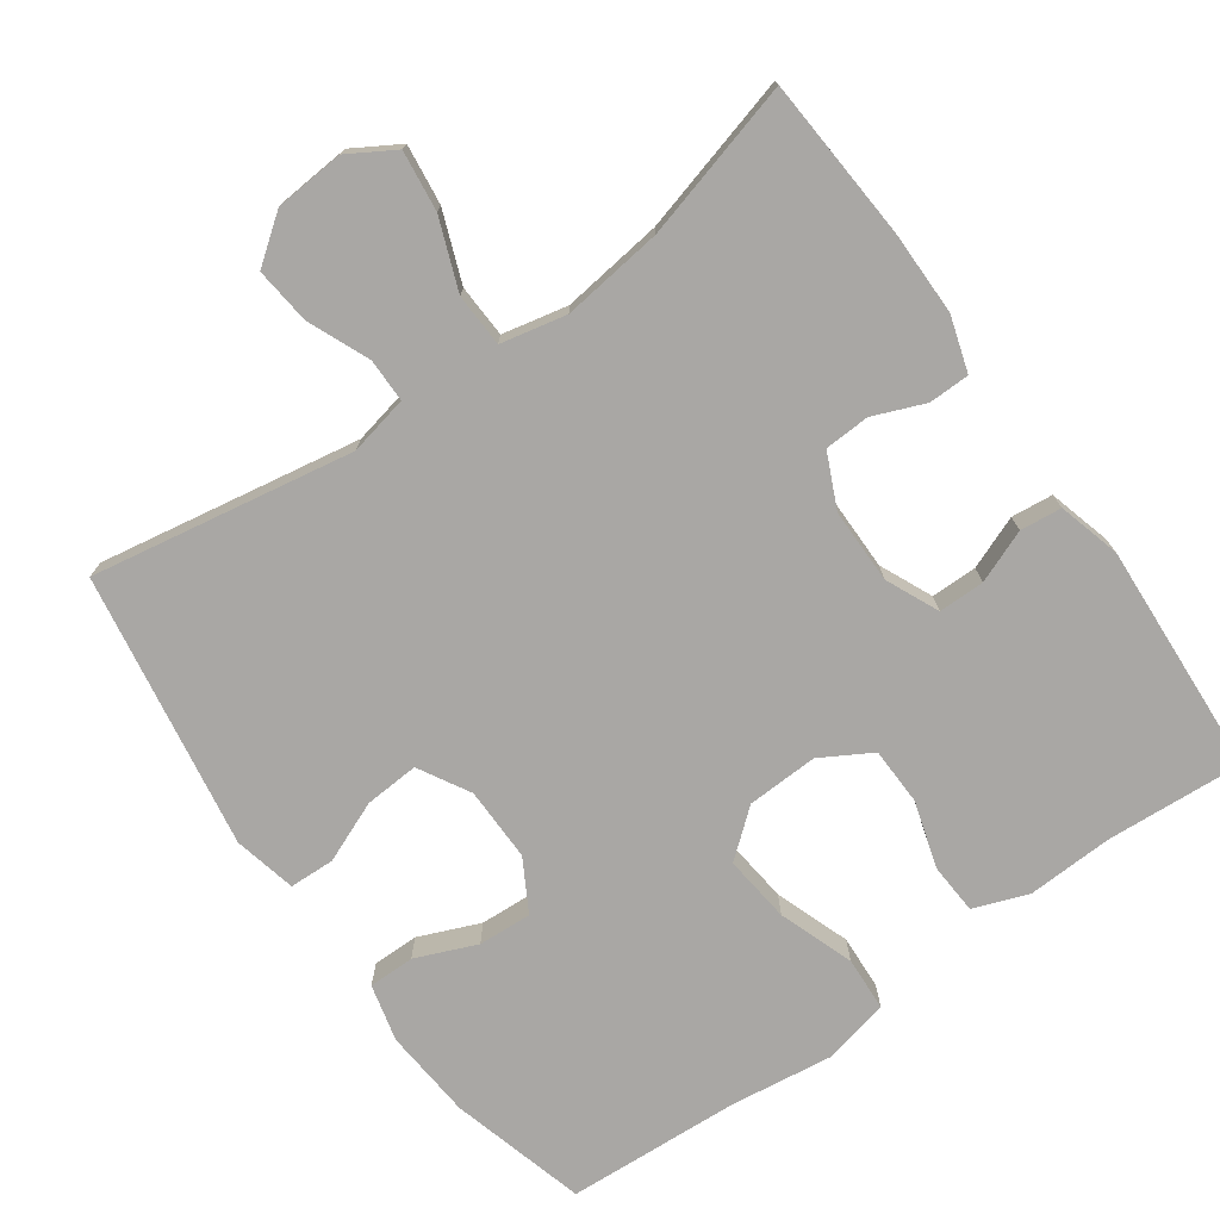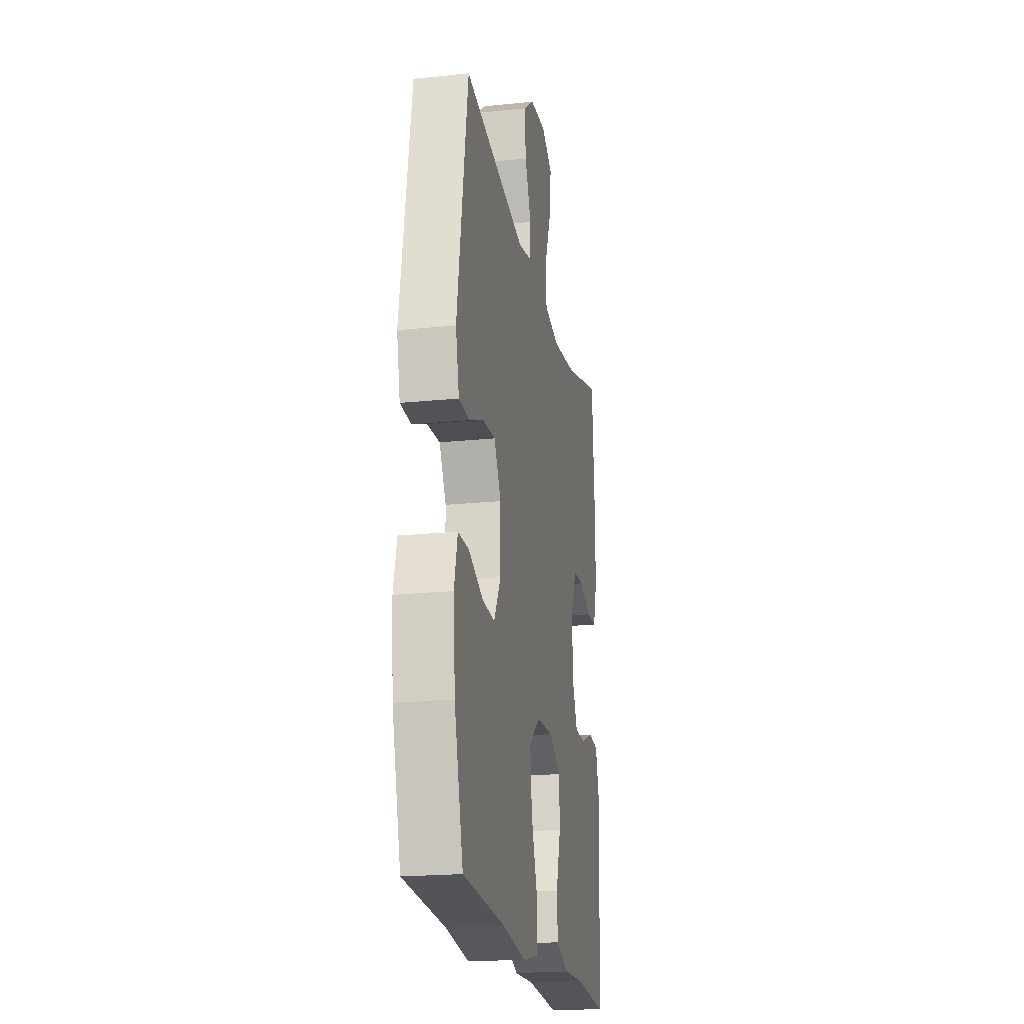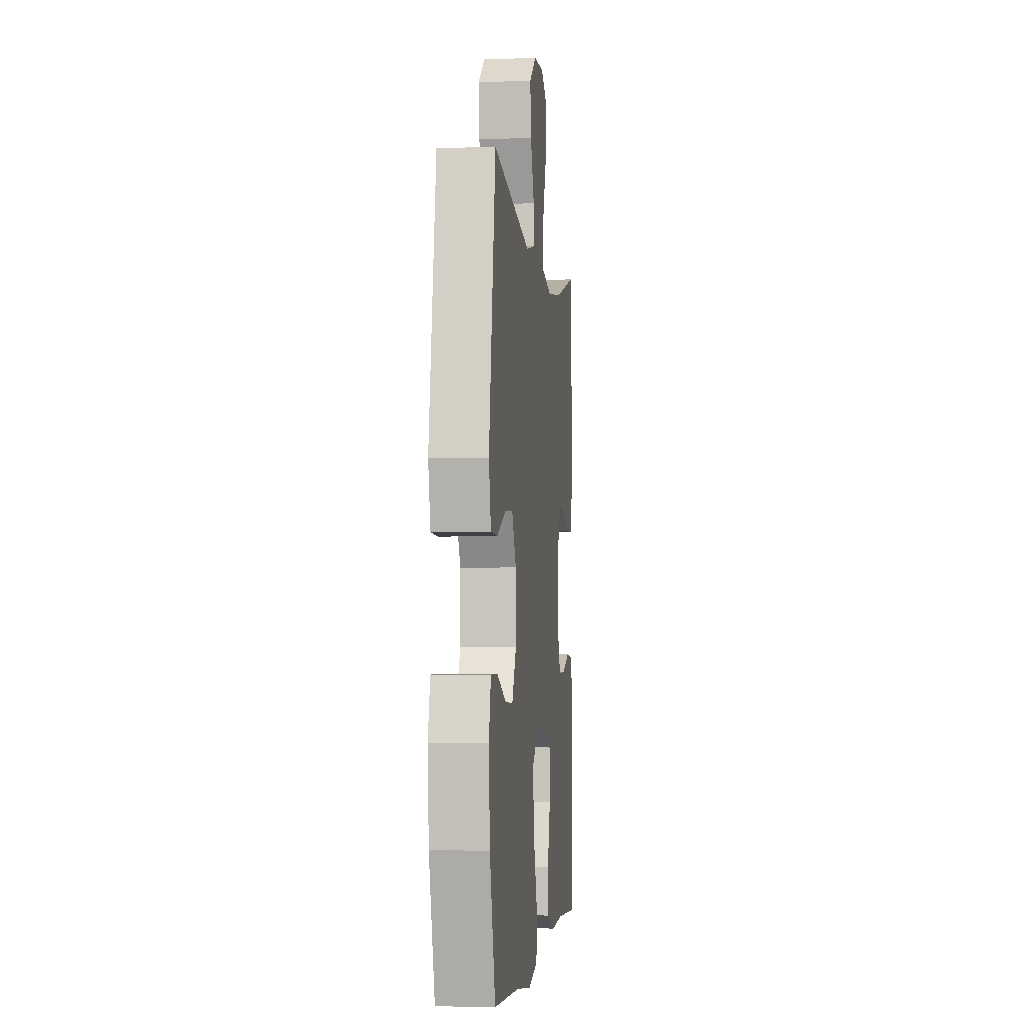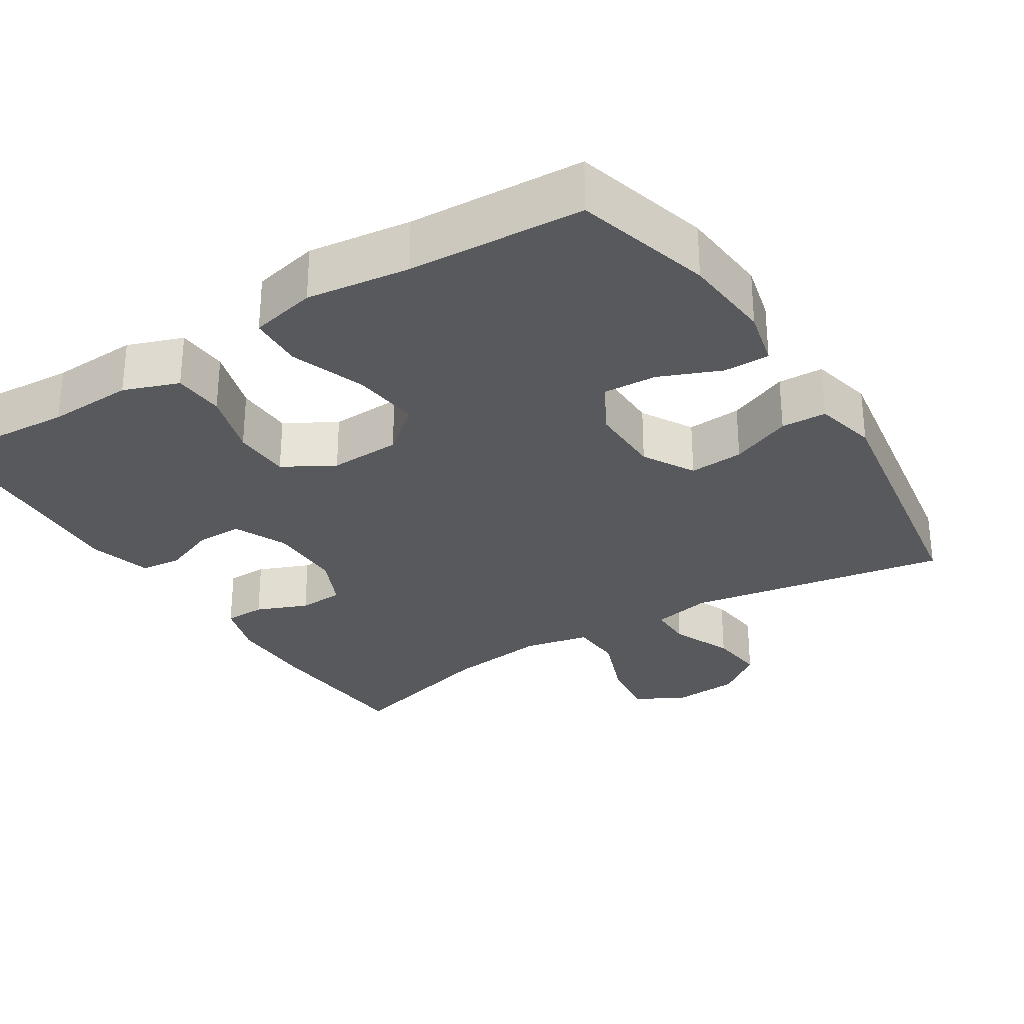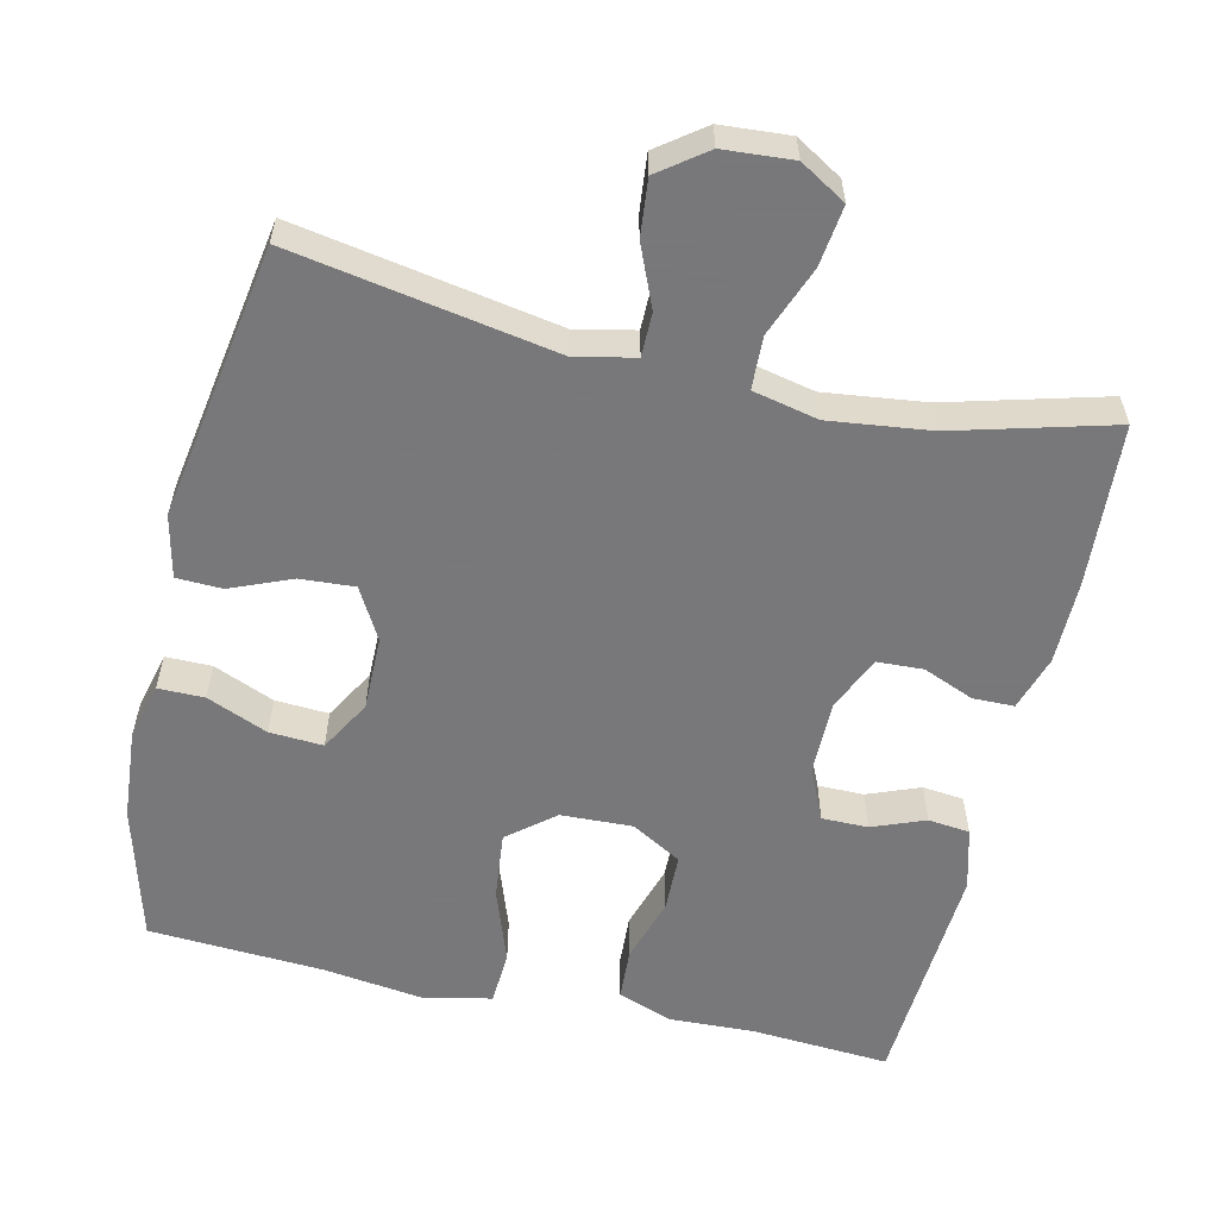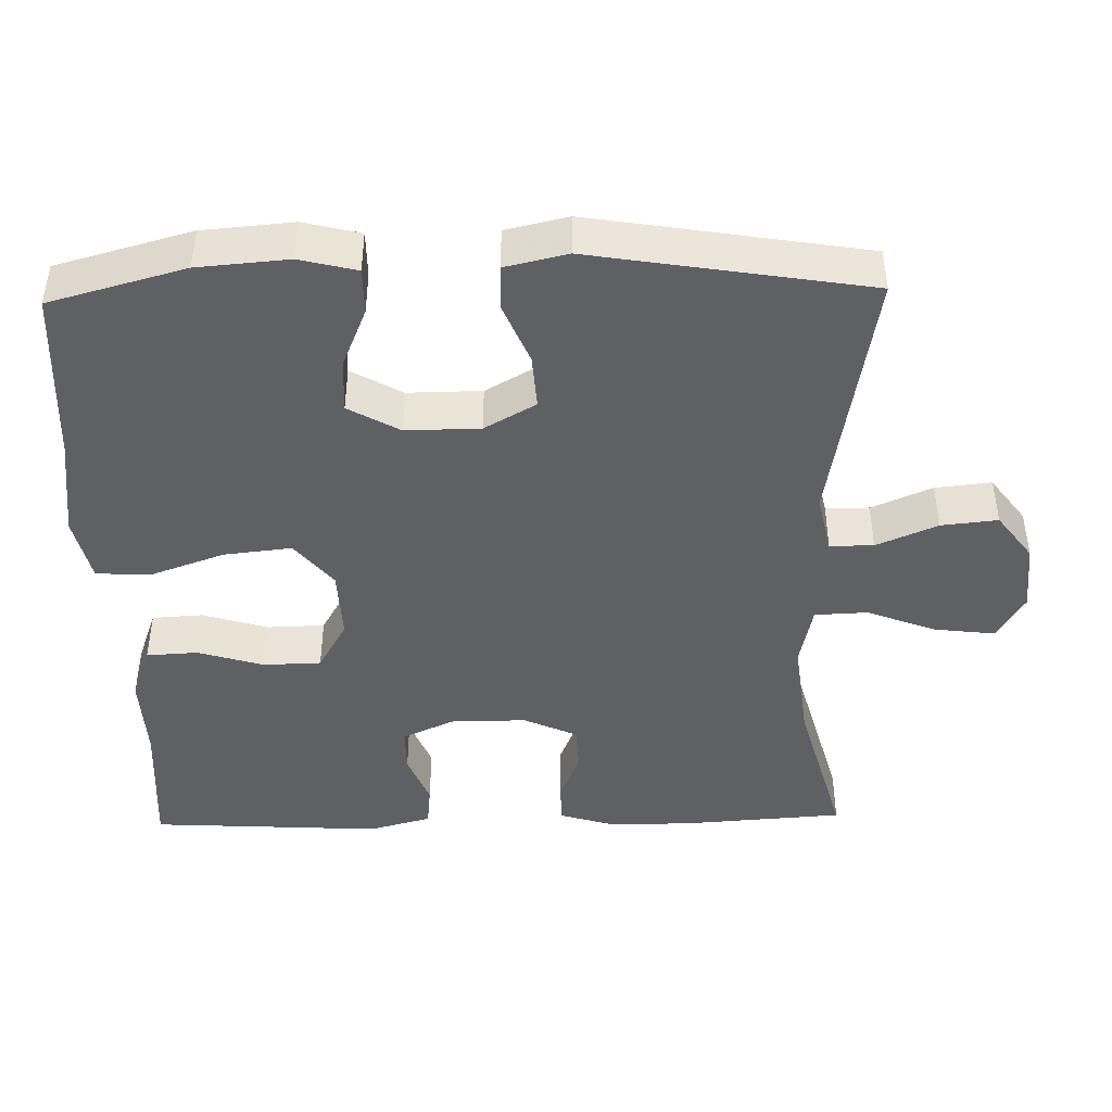
<metadata>
{"format":"obj","ext":"obj","renderer":"f3d","projection":"perspective","resolution":1024,"background":"white","views":[{"elev":-74.7,"azim":35.4,"up":"+Y"},{"elev":-20.4,"azim":-79.4,"up":"+Z"},{"elev":-3.3,"azim":-83.5,"up":"+Z"},{"elev":-29.5,"azim":-147.6,"up":"+Y"},{"elev":-57.6,"azim":-13.1,"up":"+Y"},{"elev":-44.2,"azim":-88.7,"up":"+Y"}]}
</metadata>
<code>
v -0.5 0.07 0.5
v -0.148 0.07 0.439
v -0.068 0.07 0.456
v -0.068 0.07 0.515
v -0.103 0.07 0.597
v -0.111 0.07 0.673
v -0.048 0.07 0.72
v 0.045 0.07 0.727
v 0.107 0.07 0.69
v 0.097 0.07 0.609
v 0.061 0.07 0.515
v 0.064 0.07 0.444
v 0.152 0.07 0.425
v 0.288 0.07 0.442
v 0.5 0.07 0.5
v 0.515 0.07 0.282
v 0.515 0.07 0.169
v 0.492 0.07 0.095
v 0.437 0.07 0.094
v 0.368 0.07 0.122
v 0.307 0.07 0.119
v 0.274 0.07 0.047
v 0.274 0.07 -0.054
v 0.306 0.07 -0.125
v 0.368 0.07 -0.125
v 0.439 0.07 -0.097
v 0.495 0.07 -0.103
v 0.518 0.07 -0.187
v 0.5 0.07 -0.5
v 0.314 0.07 -0.488
v 0.199 0.07 -0.493
v 0.125 0.07 -0.466
v 0.121 0.07 -0.397
v 0.148 0.07 -0.308
v 0.146 0.07 -0.23
v 0.078 0.07 -0.191
v -0.018 0.07 -0.195
v -0.08 0.07 -0.246
v -0.07 0.07 -0.337
v -0.034 0.07 -0.438
v -0.038 0.07 -0.511
v -0.127 0.07 -0.531
v -0.265 0.07 -0.513
v -0.5 0.07 -0.5
v -0.55 0.07 -0.317
v -0.56 0.07 -0.195
v -0.541 0.07 -0.118
v -0.479 0.07 -0.118
v -0.397 0.07 -0.152
v -0.325 0.07 -0.156
v -0.286 0.07 -0.087
v -0.287 0.07 0.013
v -0.326 0.07 0.082
v -0.399 0.07 0.077
v -0.481 0.07 0.043
v -0.542 0.07 0.045
v -0.561 0.07 0.129
v -0.5 0 0.5
v -0.148 0 0.439
v -0.068 0 0.456
v -0.068 0 0.515
v -0.103 0 0.597
v -0.111 0 0.673
v -0.048 0 0.72
v 0.045 0 0.727
v 0.107 0 0.69
v 0.097 0 0.609
v 0.061 0 0.515
v 0.064 0 0.444
v 0.152 0 0.425
v 0.288 0 0.442
v 0.5 0 0.5
v 0.515 0 0.282
v 0.515 0 0.169
v 0.492 0 0.095
v 0.437 0 0.094
v 0.368 0 0.122
v 0.307 0 0.119
v 0.274 0 0.047
v 0.274 0 -0.054
v 0.306 0 -0.125
v 0.368 0 -0.125
v 0.439 0 -0.097
v 0.495 0 -0.103
v 0.518 0 -0.187
v 0.5 0 -0.5
v 0.314 0 -0.488
v 0.199 0 -0.493
v 0.125 0 -0.466
v 0.121 0 -0.397
v 0.148 0 -0.308
v 0.146 0 -0.23
v 0.078 0 -0.191
v -0.018 0 -0.195
v -0.08 0 -0.246
v -0.07 0 -0.337
v -0.034 0 -0.438
v -0.038 0 -0.511
v -0.127 0 -0.531
v -0.265 0 -0.513
v -0.5 0 -0.5
v -0.55 0 -0.317
v -0.56 0 -0.195
v -0.541 0 -0.118
v -0.479 0 -0.118
v -0.397 0 -0.152
v -0.325 0 -0.156
v -0.286 0 -0.087
v -0.287 0 0.013
v -0.326 0 0.082
v -0.399 0 0.077
v -0.481 0 0.043
v -0.542 0 0.045
v -0.561 0 0.129
f 57 1 2
f 56 57 2
f 55 56 2
f 54 55 2
f 53 54 2 3
f 52 53 3
f 51 52 3
f 47 48 49
f 46 47 49
f 45 46 49
f 44 45 49
f 43 44 49
f 43 49 50
f 42 43 50
f 41 42 50
f 40 41 50
f 39 40 50
f 38 39 50 51
f 32 33 34
f 31 32 34
f 30 31 34
f 30 34 35
f 29 30 35
f 28 29 35
f 27 28 35
f 26 27 35
f 25 26 35
f 24 25 35 36
f 18 19 20
f 17 18 20
f 16 17 20
f 15 16 20
f 14 15 20
f 13 14 20 21
f 12 13 21 22
f 9 10 11
f 8 9 11
f 7 8 11
f 6 7 11
f 5 6 11
f 4 5 11
f 3 4 11 12
f 3 12 22
f 51 3 22
f 38 51 22
f 37 38 22
f 36 37 22 23
f 23 24 36
f 59 58 114
f 59 114 113
f 59 113 112
f 59 112 111
f 60 59 111 110
f 60 110 109
f 60 109 108
f 106 105 104
f 106 104 103
f 106 103 102
f 106 102 101
f 106 101 100
f 107 106 100
f 107 100 99
f 107 99 98
f 107 98 97
f 107 97 96
f 108 107 96 95
f 91 90 89
f 91 89 88
f 91 88 87
f 92 91 87
f 92 87 86
f 92 86 85
f 92 85 84
f 92 84 83
f 92 83 82
f 93 92 82 81
f 77 76 75
f 77 75 74
f 77 74 73
f 77 73 72
f 77 72 71
f 78 77 71 70
f 79 78 70 69
f 68 67 66
f 68 66 65
f 68 65 64
f 68 64 63
f 68 63 62
f 68 62 61
f 69 68 61 60
f 79 69 60
f 79 60 108
f 79 108 95
f 79 95 94
f 80 79 94 93
f 93 81 80
f 1 58 59 2
f 2 59 60 3
f 3 60 61 4
f 4 61 62 5
f 5 62 63 6
f 6 63 64 7
f 7 64 65 8
f 8 65 66 9
f 9 66 67 10
f 10 67 68 11
f 11 68 69 12
f 12 69 70 13
f 13 70 71 14
f 14 71 72 15
f 15 72 73 16
f 16 73 74 17
f 17 74 75 18
f 18 75 76 19
f 19 76 77 20
f 20 77 78 21
f 21 78 79 22
f 22 79 80 23
f 23 80 81 24
f 24 81 82 25
f 25 82 83 26
f 26 83 84 27
f 27 84 85 28
f 28 85 86 29
f 29 86 87 30
f 30 87 88 31
f 31 88 89 32
f 32 89 90 33
f 33 90 91 34
f 34 91 92 35
f 35 92 93 36
f 36 93 94 37
f 37 94 95 38
f 38 95 96 39
f 39 96 97 40
f 40 97 98 41
f 41 98 99 42
f 42 99 100 43
f 43 100 101 44
f 44 101 102 45
f 45 102 103 46
f 46 103 104 47
f 47 104 105 48
f 48 105 106 49
f 49 106 107 50
f 50 107 108 51
f 51 108 109 52
f 52 109 110 53
f 53 110 111 54
f 54 111 112 55
f 55 112 113 56
f 56 113 114 57
f 57 114 58 1

</code>
